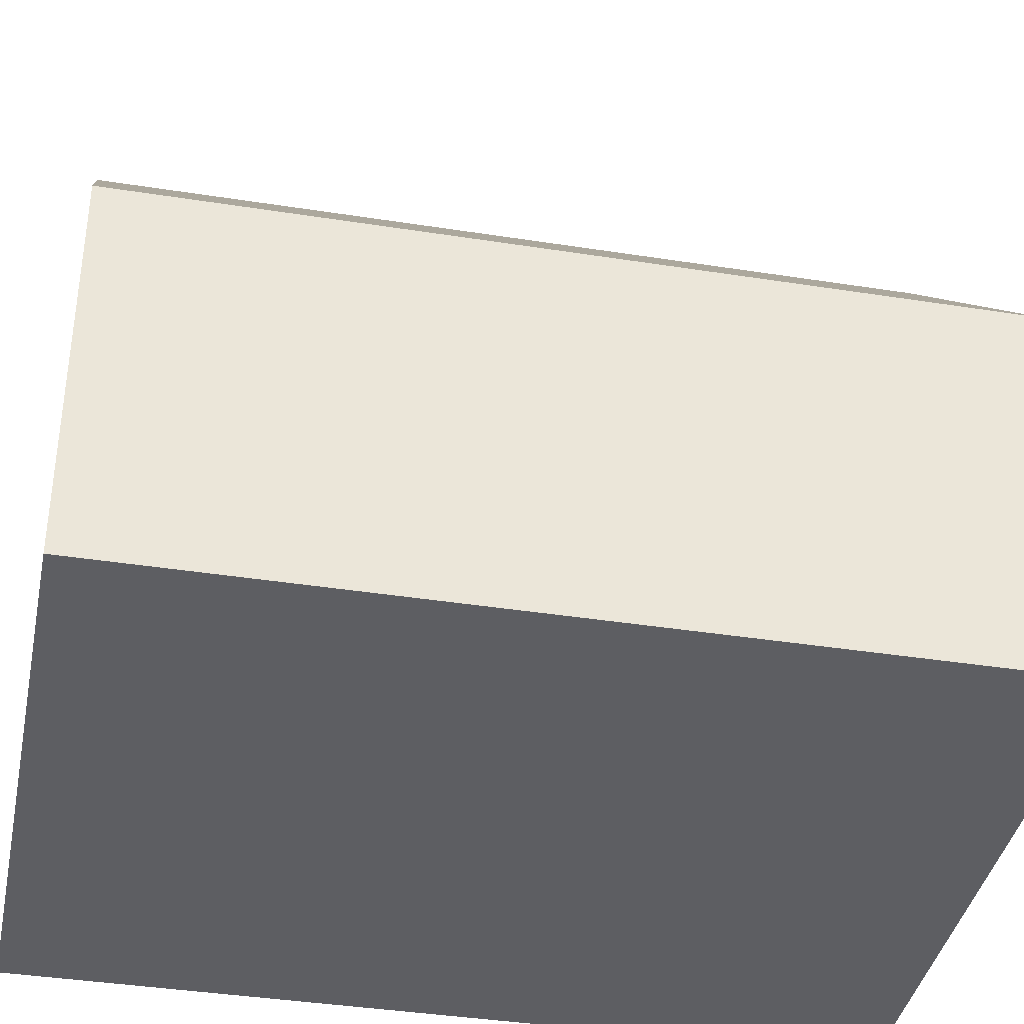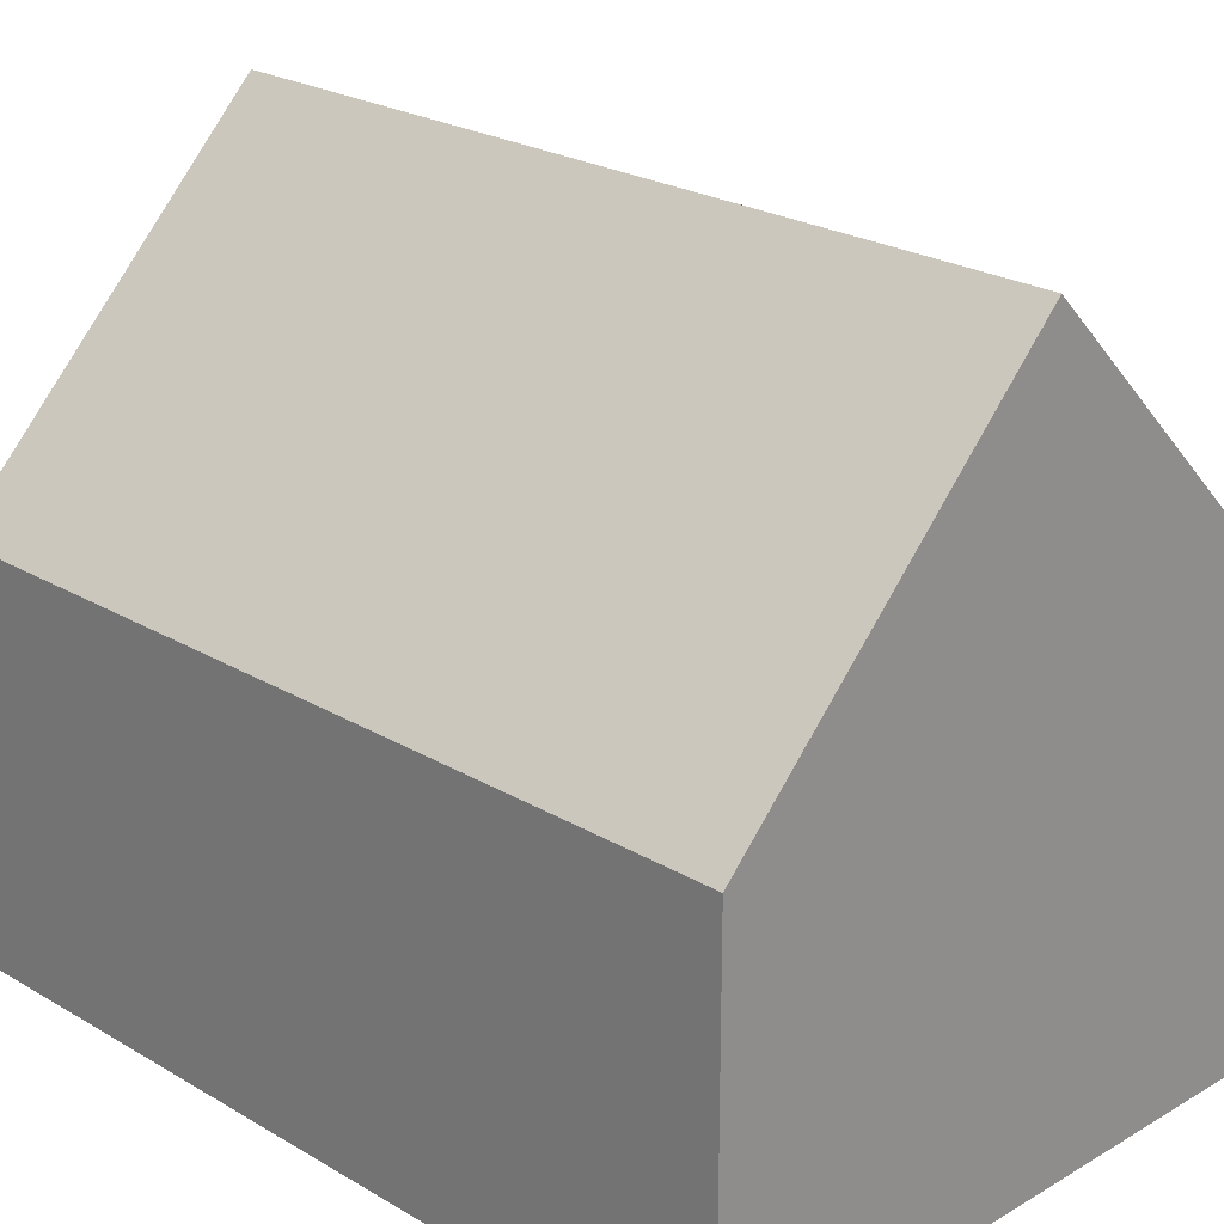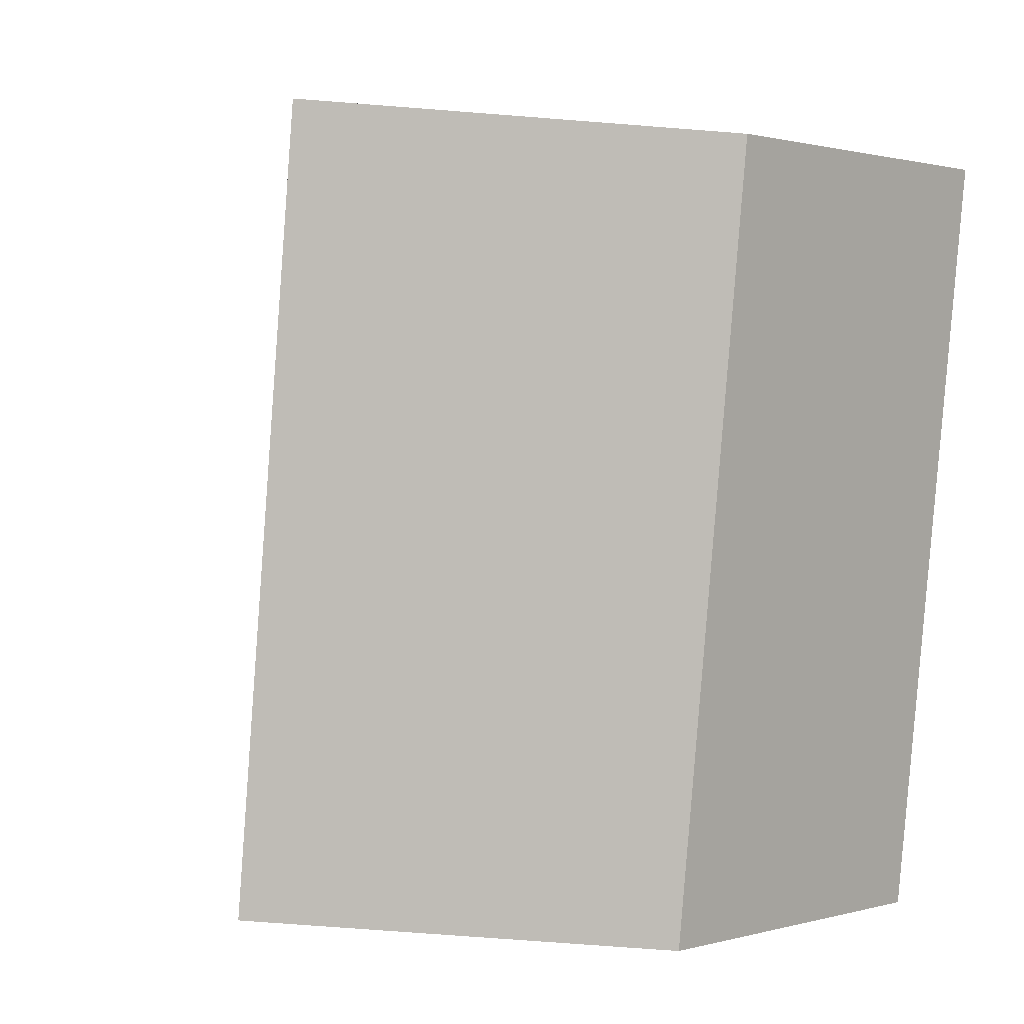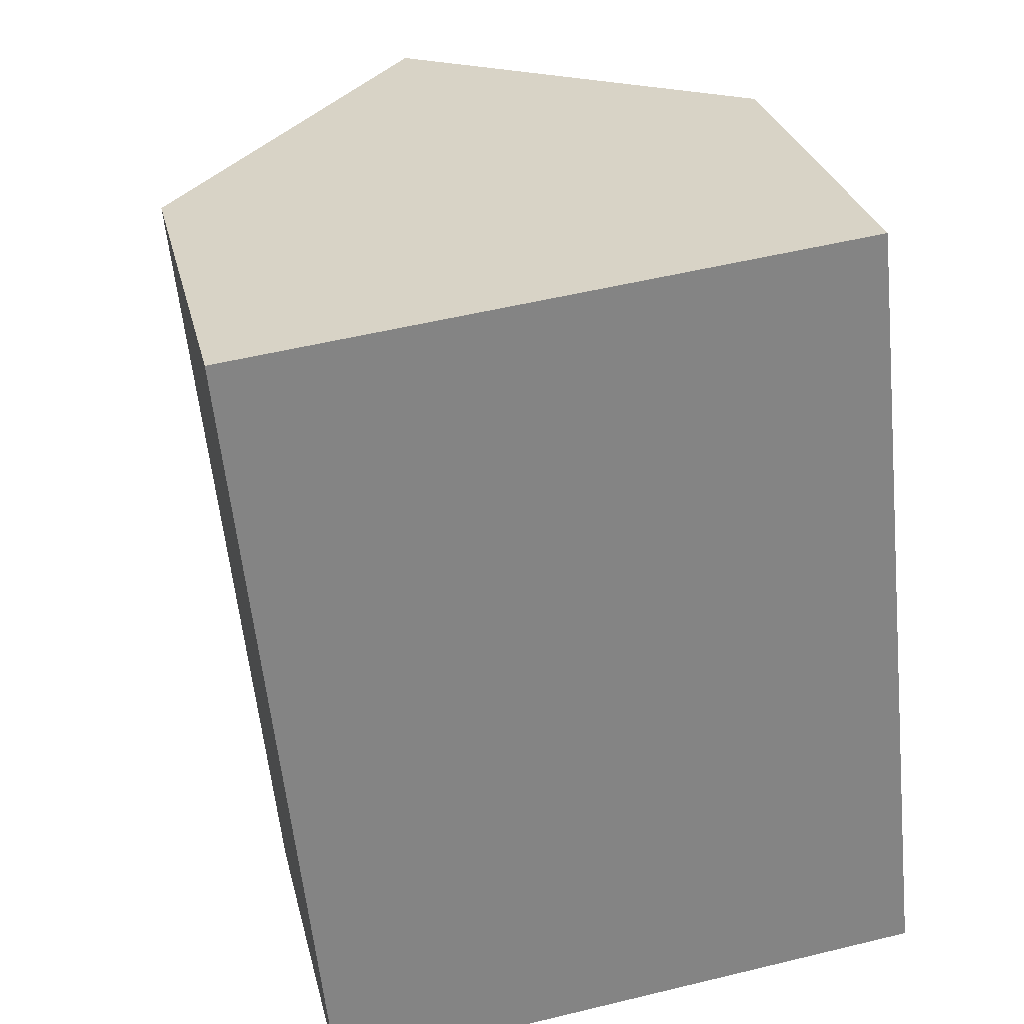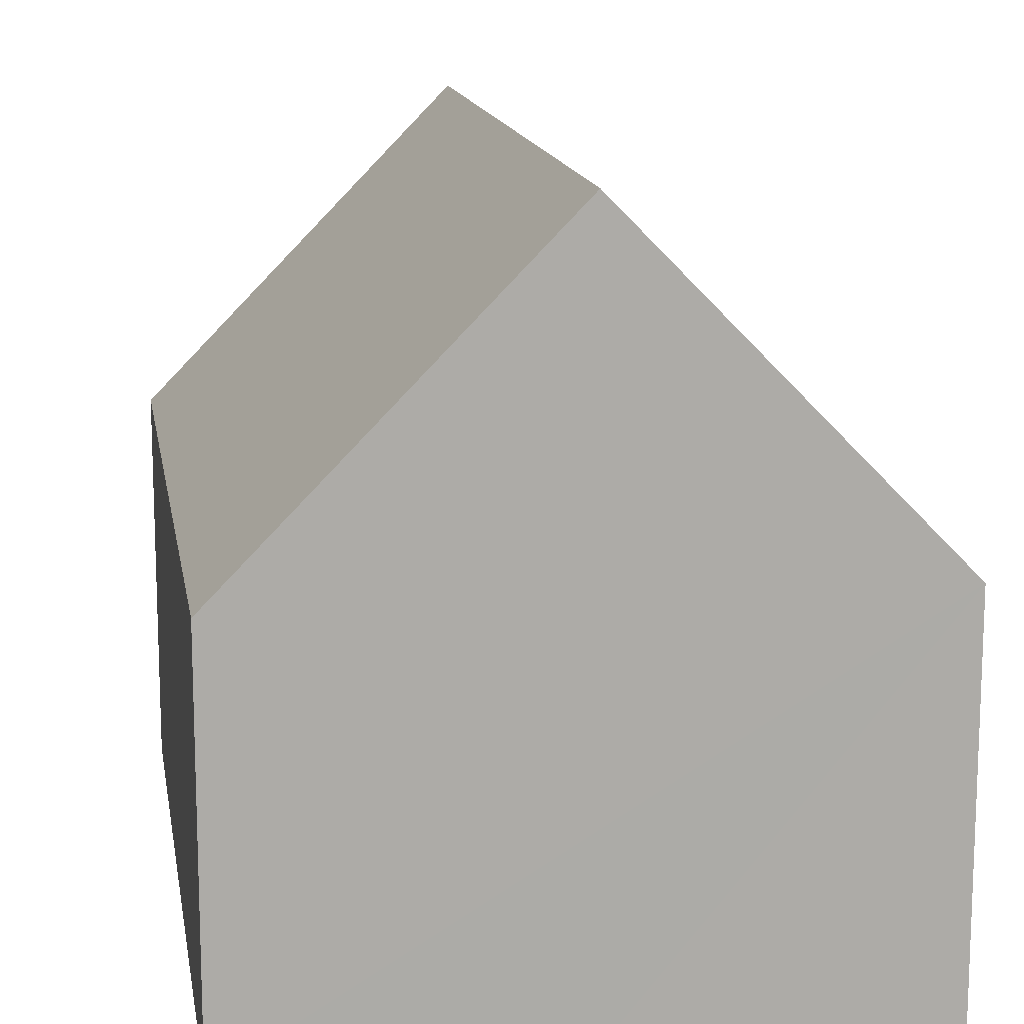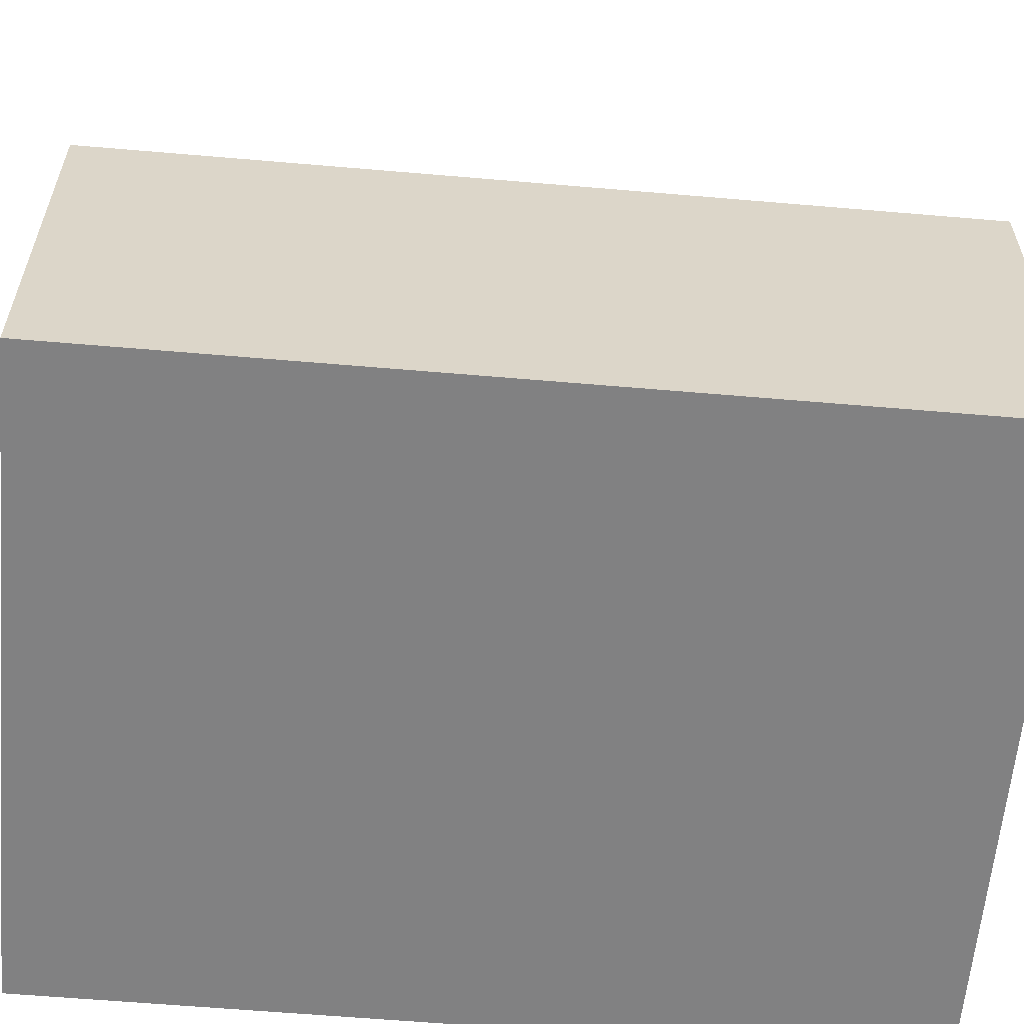
<metadata>
{"format":"obj","ext":"obj","renderer":"f3d","projection":"perspective","resolution":1024,"background":"white","views":[{"elev":-38.8,"azim":72.7,"up":"+Y"},{"elev":23.4,"azim":-51.0,"up":"+Y"},{"elev":0.9,"azim":-135.5,"up":"+Z"},{"elev":28.8,"azim":-13.1,"up":"+Z"},{"elev":14.0,"azim":-15.3,"up":"+Y"},{"elev":-60.5,"azim":-101.1,"up":"+Y"}]}
</metadata>
<code>
v  7.634 13.43 -15.06
v  12.09 7.305 -0.265
v  13.6 7.305 -14.42
v  5.965 13.43 0.634
v  11.93 7.305 1.269
v  1.669 7.305 -15.69
v  0.028 7.305 -0.265
v  0 7.305 4.473e-16
v  1.669 9.607e-16 -15.69
v  0.028 1.623e-17 -0.265
v  0 0 0
v  5.965 -3.882e-17 0.634
v  11.93 -7.77e-17 1.269
v  13.6 8.83e-16 -14.42
v  12.09 1.623e-17 -0.265
v  7.634 9.219e-16 -15.06
g defaultobject
f 1 2 3
f 2 1 4
f 2 4 5
f 6 4 1
f 4 6 7
f 4 7 8
f 9 7 6
f 7 9 10
f 7 10 8
f 8 10 11
f 8 5 4
f 5 8 11
f 5 11 12
f 5 12 13
f 13 2 5
f 2 13 3
f 3 13 14
f 14 13 15
f 3 6 1
f 6 3 9
f 9 3 16
f 16 3 14
f 10 12 11
f 12 10 9
f 12 9 13
f 13 9 15
f 15 9 14
f 14 9 16

</code>
